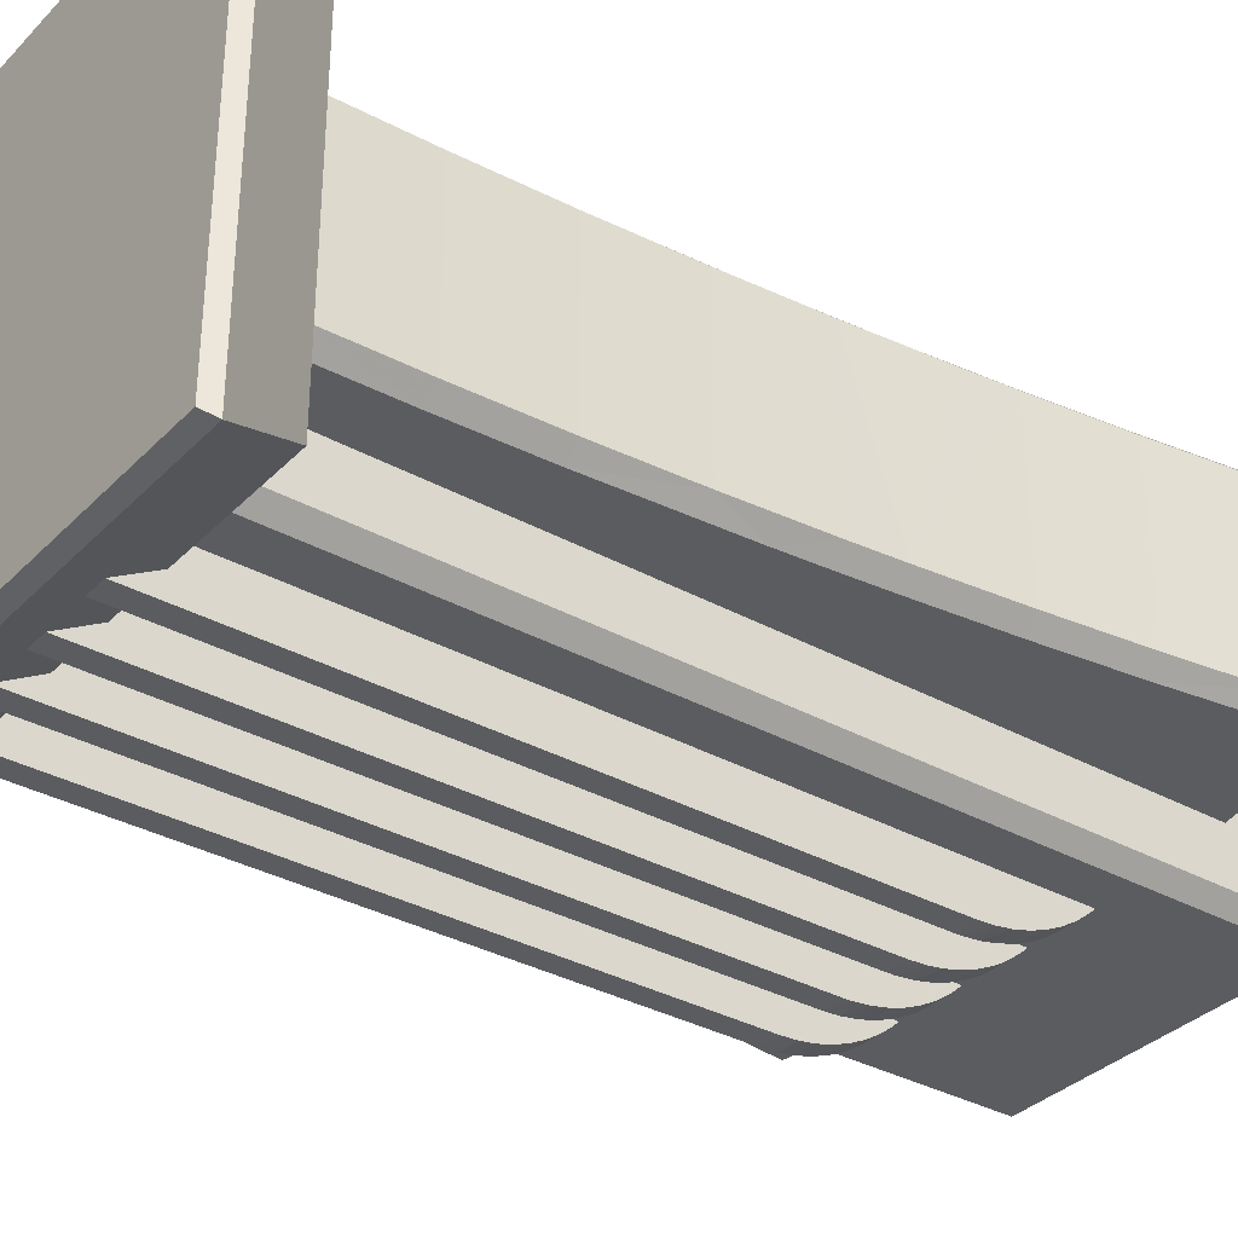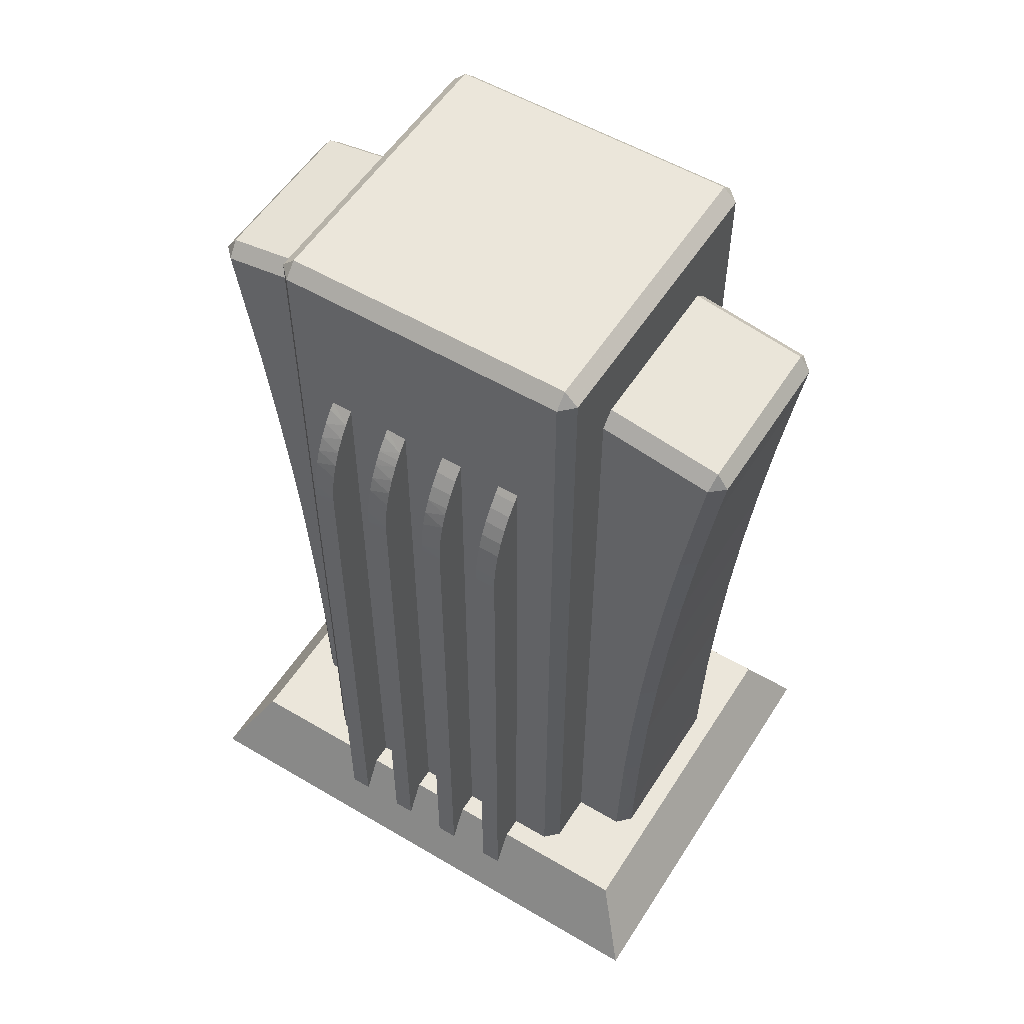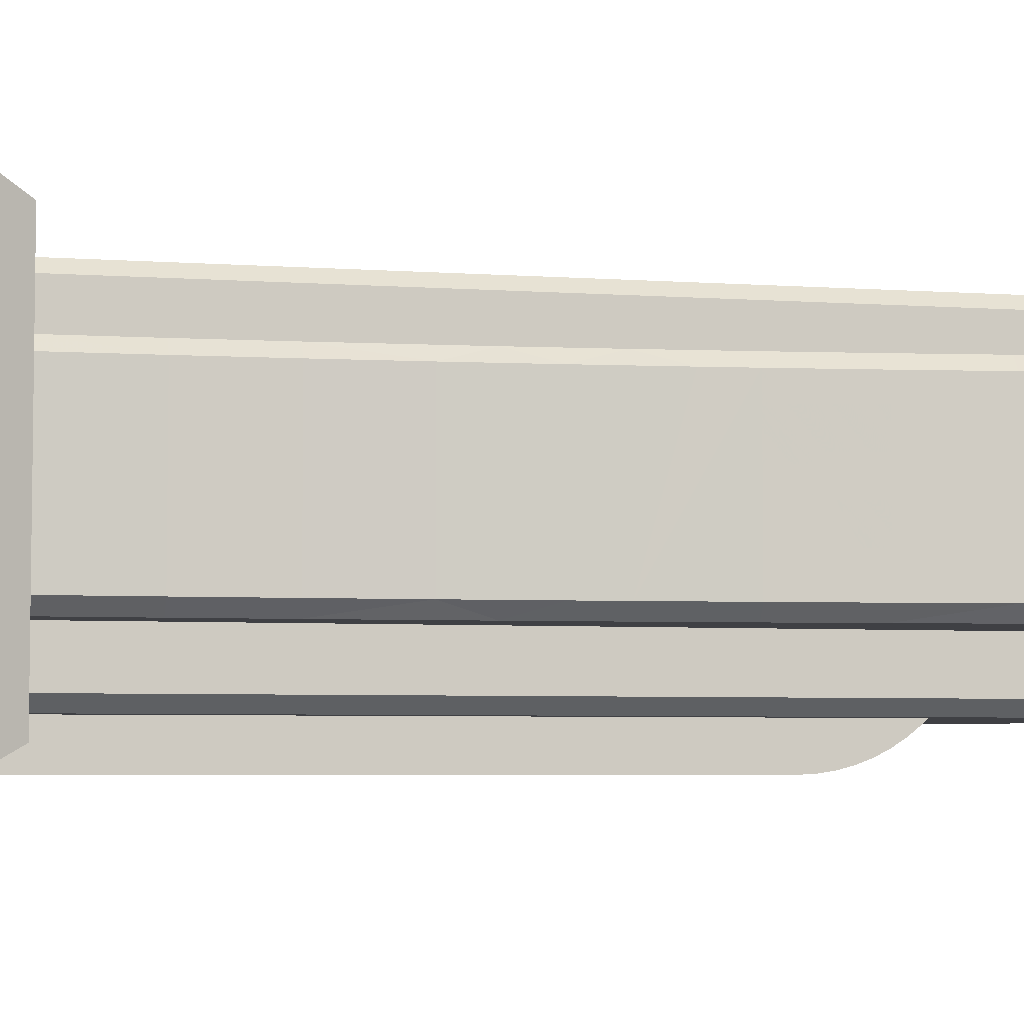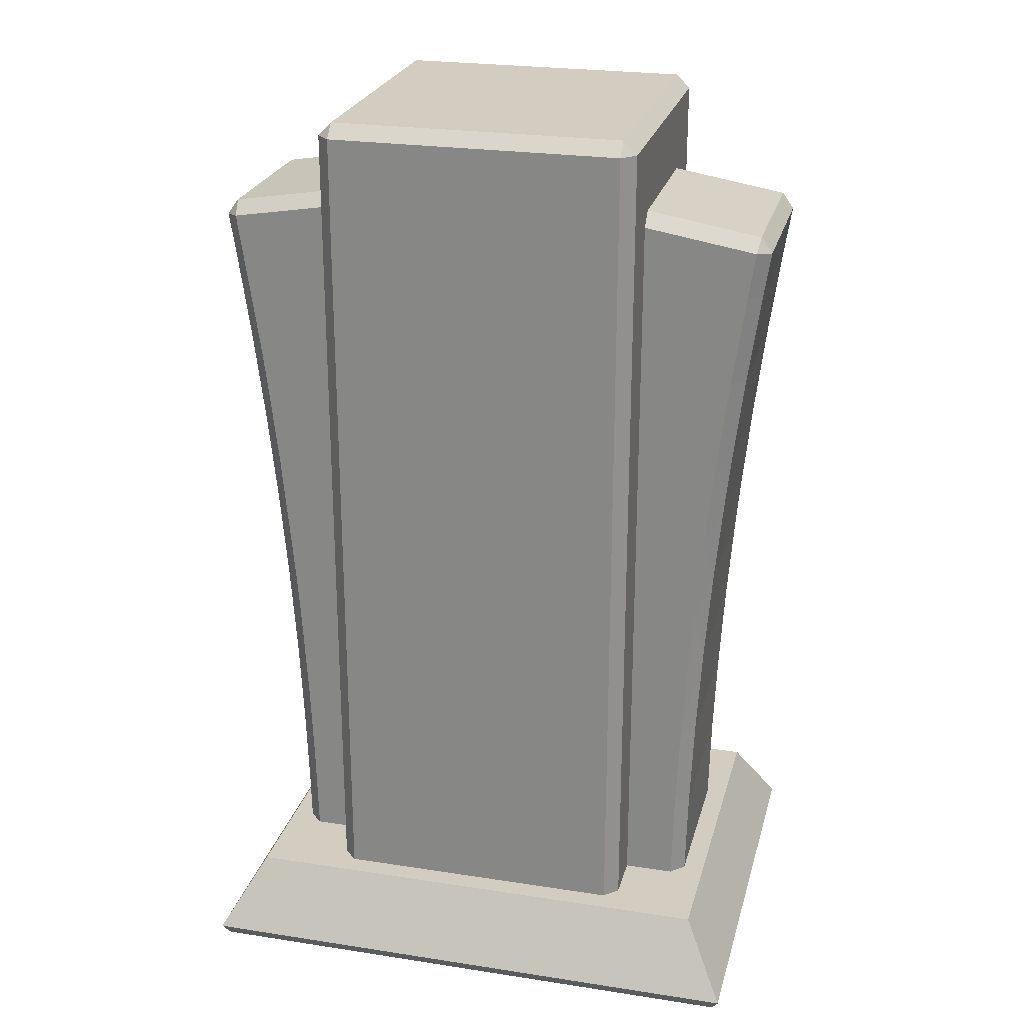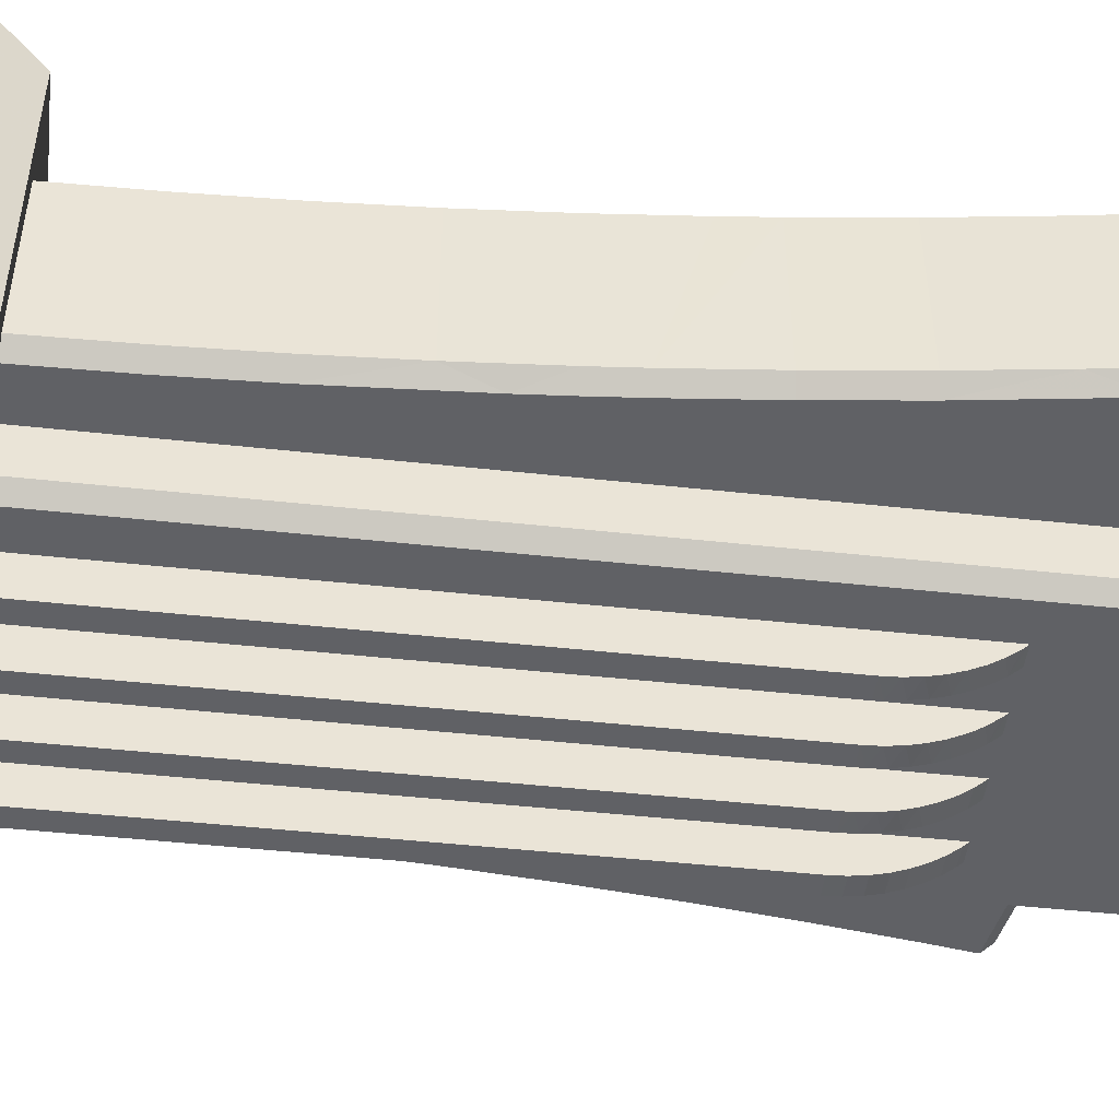
<metadata>
{"format":"obj","ext":"obj","renderer":"f3d","projection":"perspective","resolution":1024,"background":"white","views":[{"elev":-34.1,"azim":-126.8,"up":"+Y"},{"elev":54.8,"azim":32.0,"up":"+Z"},{"elev":-5.0,"azim":-103.0,"up":"+Y"},{"elev":24.6,"azim":-165.8,"up":"+Z"},{"elev":-47.7,"azim":-97.0,"up":"+Y"}]}
</metadata>
<code>
o Object.1
v -6.398 -11.91 57.15
v -7.986 -11.91 57.15
v -6.398 -12.67 56.29
v -6.398 -11.91 6.35
v -3.223 -11.91 6.35
v -3.223 -13.49 6.35
v -3.223 -13.01 55.83
v -3.223 -12.3 56.73
v -3.223 -11.91 57.15
v -1.636 -12.67 56.29
v -10.89 -11.91 68.83
v -7.986 -12.3 56.73
v -1.636 -11.91 6.35
v -1.636 -13.49 6.35
v 1.539 -13.49 6.35
v 1.539 -15.08 3.6
v 1.539 -15.08 49.37
v 1.539 -14.36 53.31
v 1.539 -13.9 54.36
v 3.127 -14.14 53.84
v 3.127 -14.55 52.76
v 3.127 -13.49 6.35
v 3.127 -15.08 49.37
v 3.127 -15.08 3.6
v 21.41 -16.65 0.88
v -21.41 -16.65 0.88
v -1.636 -15.08 3.6
v -3.223 -15.08 3.6
v -1.636 -15.08 49.37
v -1.636 -14.36 53.31
v -1.636 -14.71 52.21
v -6.398 -13.49 6.35
v -1.636 -11.91 57.15
v -3.223 -14.84 51.65
v -1.636 -14.95 51.09
v -3.223 -15.02 50.52
v -1.636 -15.07 49.95
v -1.636 -13.01 55.83
v -3.223 -15.08 49.37
v 17.63 7.144 40.63
v 11.91 7.144 62.47
v 18.39 7.144 47.46
v 16.72 7.144 30.37
v 16.48 7.144 26.94
v 1.539 -11.91 6.35
v -3.223 -14.55 52.76
v -6.398 -15.08 3.6
v -6.398 -15.08 49.37
v -7.986 -15.08 3.6
v -18.26 -13.49 6.35
v -18.26 13.49 6.35
v -16.67 -6.128 6.35
v -16.67 6.128 6.35
v -15.65 7.144 6.35
v 1.539 -14.71 52.21
v -11.91 7.144 6.35
v -11.91 10.89 6.35
v -11.91 7.144 62.47
v -16.08 7.144 20.08
v 1.539 -14.95 51.09
v -15.81 7.144 13.22
v -17.1 6.128 20.04
v 3.127 -15.02 50.52
v 1.539 -15.07 49.95
v -17.49 -6.128 26.88
v -17.1 -6.128 20.04
v -16.08 -7.144 20.08
v -16.72 -7.144 30.37
v 3.127 -14.84 51.65
v -17.3 7.144 37.22
v -16.72 7.144 30.37
v -18.01 6.128 33.71
v 6.302 -15.08 3.6
v -18.65 6.128 40.53
v 20.91 -16.14 0
v -18.31 -6.128 37.12
v -19.01 6.128 43.94
v -18 7.144 44.05
v -18.82 7.144 50.87
v -19.83 6.128 50.74
v -20.76 6.128 57.52
v -19.76 7.144 57.68
v -3.223 -14.14 53.84
v -21.27 6.128 60.91
v -20.27 7.144 61.08
v -20.43 6.128 62.08
v -11.91 6.128 63.5
v -11.91 -6.128 63.5
v -11.91 10.89 68.83
v -11.91 -10.89 68.83
v -10.89 10.89 69.85
v -10.89 11.91 68.83
v -10.89 11.91 6.35
v 10.89 11.91 68.83
v 10.89 10.89 69.85
v 11.91 10.89 68.83
v 11.91 10.89 6.35
v 11.91 6.128 63.5
v 20.43 6.128 62.08
v 20.27 7.144 61.08
v -3.223 -13.63 54.86
v 18.82 7.144 50.87
v -1.636 -13.9 54.36
v -1.636 -13.33 55.35
v -3.223 -13.33 55.35
v 20.27 -7.144 61.08
v 11.91 -7.144 62.47
v 19.76 -7.144 57.68
v 21.27 -6.128 60.91
v 20.43 -6.128 62.08
v 21.27 6.128 60.91
v 20.76 6.128 57.52
v 11.91 -6.128 63.5
v 11.91 -10.89 68.83
v 11.91 -10.89 6.35
v 10.89 -11.91 6.35
v 18.26 -13.49 6.35
v 15.65 -7.144 6.35
v 11.91 -7.144 6.35
v 15.93 -7.144 16.65
v 16.95 -6.128 16.62
v 16.27 -7.144 23.51
v 17.28 -6.128 23.46
v -6.398 -14.71 52.21
v 16.72 -7.144 30.37
v -7.986 -15.08 49.37
v -7.986 -13.49 6.35
v -21.41 16.65 0.88
v 17.74 -6.128 30.3
v 17.3 -7.144 37.22
v 18.31 -6.128 37.12
v -15.65 -7.144 6.35
v -16.82 6.128 13.2
v 18 -7.144 44.05
v 19.01 -6.128 43.94
v 19.01 6.128 43.94
v 18.31 6.128 37.12
v 17.74 6.128 30.3
v 17.28 6.128 23.46
v 16.95 6.128 16.62
v 16.08 7.144 20.08
v 11.91 7.144 6.35
v 15.81 7.144 13.22
v 16.73 6.128 9.774
v -17.49 6.128 26.88
v 15.65 7.144 6.35
v -11.91 -7.144 62.47
v -18.01 -6.128 33.71
v 16.67 6.128 6.35
v 18.26 13.49 6.35
v 10.89 11.91 6.35
v 21.41 16.65 0.88
v 16.67 -6.128 6.35
v 7.889 -15.08 3.6
v 7.889 -13.49 6.35
v 7.889 -15.08 49.37
v 6.302 -15.08 49.37
v 6.302 -15.02 50.52
v 6.302 -14.84 51.65
v 7.889 -14.84 51.65
v 7.889 -15.02 50.52
v 7.889 -14.55 52.76
v 6.302 -14.55 52.76
v -19.01 -6.128 43.94
v -19.83 -6.128 50.74
v 6.302 -13.49 6.35
v 6.302 -14.14 53.84
v -20.76 -6.128 57.52
v 7.889 -14.14 53.84
v -21.27 -6.128 60.91
v 7.889 -13.63 54.86
v 6.302 -13.63 54.86
v 6.302 -13.01 55.83
v 7.889 -13.01 55.83
v -20.43 -6.128 62.08
v 6.302 -12.3 56.73
v 6.302 -11.91 6.35
v 3.127 -11.91 6.35
v 3.127 -11.91 57.15
v 3.127 -12.67 56.29
v -20.27 -7.144 61.08
v 3.127 -13.33 55.35
v -18.82 -7.144 50.87
v -18 -7.144 44.05
v 1.539 -12.67 56.29
v 1.539 -13.33 55.35
v 3.127 -13.9 54.36
v -17.3 -7.144 37.22
v -17 -7.144 33.79
v 1.539 -11.91 57.15
v 10.89 -11.91 68.83
v -10.89 -10.89 69.85
v -11.91 -10.89 6.35
v -11.91 -7.144 6.35
v -15.81 -7.144 13.22
v -16.82 -6.128 13.2
v -10.89 -11.91 6.35
v -7.986 -11.91 6.35
v -7.986 -13.01 55.83
v -6.398 -13.33 55.35
v -7.986 -13.63 54.86
v -6.398 -13.9 54.36
v -6.398 -14.36 53.31
v -7.986 -14.14 53.84
v -7.986 -14.55 52.76
v 10.89 -10.89 69.85
v -6.398 -14.95 51.09
v -7.986 -14.84 51.65
v -7.986 -15.02 50.52
v -6.398 -15.07 49.95
v 19.82 6.128 50.74
v 20.76 -6.128 57.52
v 19.82 -6.128 50.74
v 18.82 -7.144 50.87
v 6.302 -11.91 57.15
v 7.889 -11.91 57.15
v 7.889 -11.91 6.35
v 7.889 -12.3 56.73
v 16.73 -6.128 9.774
v 20.91 16.14 0
v -20.91 16.14 0
v -20.91 -16.14 0
f 1 2 3
f 1 3 4
f 5 1 4
f 4 6 5
f 6 7 5
f 5 7 8
f 9 5 8
f 10 9 8
f 2 1 11
f 3 2 12
f 13 10 14
f 15 13 14
f 15 14 16
f 16 17 15
f 17 18 15
f 9 1 5
f 19 15 18
f 20 19 18
f 20 18 21
f 22 20 21
f 22 21 23
f 24 22 23
f 23 16 24
f 25 24 16
f 26 25 16
f 26 16 27
f 28 26 27
f 29 28 27
f 27 14 29
f 14 30 29
f 29 30 31
f 32 6 4
f 10 8 7
f 33 9 10
f 31 34 35
f 35 34 36
f 35 36 37
f 29 35 37
f 33 10 13
f 14 10 38
f 37 36 39
f 40 41 42
f 43 44 41
f 45 13 15
f 29 37 39
f 16 14 27
f 34 39 36
f 17 16 23
f 39 34 46
f 39 46 6
f 28 39 6
f 28 6 32
f 28 32 47
f 47 32 48
f 48 49 47
f 47 49 26
f 26 49 50
f 51 26 50
f 50 52 51
f 51 52 53
f 54 51 53
f 17 55 18
f 21 18 55
f 54 56 57
f 58 57 56
f 59 58 56
f 55 17 60
f 59 56 61
f 61 62 59
f 63 60 64
f 23 63 64
f 17 64 60
f 65 62 66
f 66 67 65
f 65 67 68
f 23 64 17
f 23 69 63
f 69 60 63
f 69 55 60
f 21 55 69
f 69 23 21
f 70 58 71
f 71 72 70
f 73 22 24
f 73 24 25
f 70 72 74
f 26 75 25
f 28 47 26
f 74 76 77
f 74 77 78
f 39 28 29
f 30 46 31
f 78 58 70
f 79 58 78
f 78 77 79
f 79 77 80
f 31 35 29
f 79 80 81
f 79 81 82
f 82 58 79
f 31 46 34
f 30 83 46
f 82 81 84
f 85 82 84
f 85 84 86
f 86 58 85
f 87 58 86
f 86 88 87
f 87 88 89
f 88 90 89
f 90 91 89
f 89 91 92
f 93 89 92
f 94 93 92
f 92 95 94
f 95 96 94
f 97 94 96
f 41 97 96
f 41 96 98
f 98 99 41
f 41 99 100
f 83 101 6
f 41 100 102
f 103 101 83
f 14 104 103
f 104 101 103
f 105 7 6
f 104 7 105
f 10 7 38
f 38 7 104
f 104 14 38
f 106 107 108
f 106 108 109
f 106 109 110
f 111 110 109
f 111 109 112
f 111 112 100
f 99 110 111
f 110 107 106
f 113 107 110
f 113 110 98
f 107 113 114
f 115 107 114
f 115 114 116
f 115 116 117
f 115 117 118
f 115 118 119
f 104 105 101
f 119 118 120
f 105 6 101
f 103 30 14
f 103 83 30
f 120 121 122
f 122 121 123
f 6 46 83
f 32 124 48
f 119 122 107
f 107 122 125
f 126 49 48
f 50 49 127
f 128 26 51
f 125 129 130
f 130 129 131
f 132 52 50
f 53 52 133
f 134 107 130
f 135 134 130
f 135 130 131
f 136 135 131
f 137 136 131
f 137 131 138
f 137 138 40
f 138 43 40
f 41 40 43
f 54 57 51
f 54 53 133
f 139 43 138
f 138 129 139
f 139 129 123
f 56 54 61
f 139 123 140
f 140 141 139
f 139 141 44
f 41 44 141
f 41 141 142
f 89 57 58
f 143 142 141
f 140 143 141
f 71 58 59
f 61 133 62
f 144 143 140
f 144 140 121
f 133 66 62
f 65 145 62
f 144 146 143
f 142 143 146
f 147 68 67
f 145 65 148
f 146 149 150
f 146 150 97
f 150 151 97
f 51 151 150
f 150 128 51
f 152 128 150
f 117 152 150
f 150 153 117
f 25 152 117
f 154 25 117
f 155 154 117
f 154 155 156
f 156 73 154
f 157 73 156
f 156 158 157
f 59 62 145
f 157 158 159
f 59 145 71
f 71 145 72
f 160 159 161
f 156 160 161
f 72 145 148
f 72 76 74
f 74 78 70
f 160 156 162
f 162 163 160
f 160 163 159
f 76 164 77
f 77 165 80
f 157 163 166
f 166 163 167
f 81 80 168
f 85 58 82
f 169 167 162
f 155 169 162
f 84 81 170
f 169 155 171
f 171 172 169
f 169 172 167
f 84 170 86
f 87 89 58
f 173 166 172
f 171 173 172
f 174 173 171
f 174 171 155
f 175 88 86
f 86 170 175
f 174 176 173
f 166 173 176
f 166 176 177
f 178 166 177
f 178 177 179
f 179 180 178
f 181 175 170
f 178 180 22
f 22 180 182
f 168 183 181
f 183 184 147
f 182 185 186
f 182 186 187
f 76 188 164
f 148 189 188
f 65 68 148
f 20 22 187
f 187 19 20
f 76 148 188
f 187 186 19
f 15 19 186
f 72 148 76
f 186 185 15
f 148 68 189
f 15 185 45
f 45 185 190
f 68 147 189
f 147 188 189
f 33 45 190
f 33 190 11
f 33 11 9
f 11 1 9
f 190 191 11
f 11 191 192
f 11 192 90
f 193 11 90
f 147 193 90
f 194 193 147
f 147 67 194
f 188 147 184
f 195 194 67
f 66 195 67
f 196 195 66
f 196 66 133
f 164 188 184
f 196 133 52
f 52 195 196
f 52 132 195
f 194 195 132
f 77 164 165
f 164 184 165
f 165 184 183
f 80 165 168
f 165 183 168
f 170 168 181
f 54 133 61
f 81 168 170
f 147 181 183
f 132 193 194
f 132 50 193
f 50 197 193
f 127 197 50
f 198 197 127
f 127 199 198
f 198 199 12
f 2 198 12
f 3 12 199
f 3 199 200
f 32 3 200
f 147 175 181
f 88 175 147
f 200 199 201
f 200 201 202
f 147 90 88
f 192 91 90
f 91 95 92
f 203 32 202
f 202 204 203
f 57 89 93
f 151 93 94
f 203 204 205
f 203 205 124
f 32 203 124
f 206 96 95
f 151 94 97
f 41 142 97
f 207 48 124
f 124 208 207
f 96 113 98
f 98 110 99
f 207 208 209
f 207 209 210
f 48 207 210
f 100 99 111
f 112 102 100
f 210 209 126
f 139 44 43
f 136 40 42
f 102 42 41
f 48 210 126
f 211 102 112
f 208 126 209
f 212 213 112
f 126 208 205
f 126 205 127
f 49 126 127
f 112 109 212
f 124 205 208
f 214 212 108
f 204 127 205
f 108 212 109
f 127 204 201
f 214 108 107
f 202 201 204
f 114 113 96
f 201 199 127
f 200 202 32
f 4 3 32
f 115 119 107
f 116 114 191
f 117 116 155
f 197 198 2
f 197 2 11
f 197 11 193
f 192 191 206
f 206 91 192
f 95 91 206
f 191 114 206
f 114 96 206
f 179 191 190
f 179 215 191
f 191 215 216
f 116 191 216
f 116 216 217
f 155 116 217
f 217 218 155
f 117 153 118
f 118 219 120
f 120 122 119
f 218 215 176
f 215 177 176
f 216 218 217
f 216 215 218
f 33 13 45
f 180 190 185
f 120 219 121
f 182 187 22
f 180 185 182
f 140 123 121
f 179 190 180
f 179 177 215
f 22 166 178
f 166 22 73
f 122 123 125
f 218 176 174
f 155 218 174
f 125 130 107
f 125 123 129
f 138 131 129
f 137 40 136
f 211 42 102
f 167 172 166
f 162 167 163
f 112 213 211
f 214 213 212
f 107 134 214
f 159 163 157
f 161 159 158
f 134 213 214
f 156 161 158
f 73 157 166
f 155 162 156
f 73 25 154
f 152 25 220
f 221 152 220
f 220 222 221
f 222 128 221
f 26 128 222
f 222 75 26
f 75 222 220
f 220 25 75
f 128 152 221
f 51 93 151
f 57 93 51
f 150 149 153
f 149 144 153
f 144 219 153
f 118 153 219
f 146 97 142
f 149 146 144
f 121 219 144
f 134 135 213
f 213 135 136
f 211 213 136
f 136 42 211

</code>
